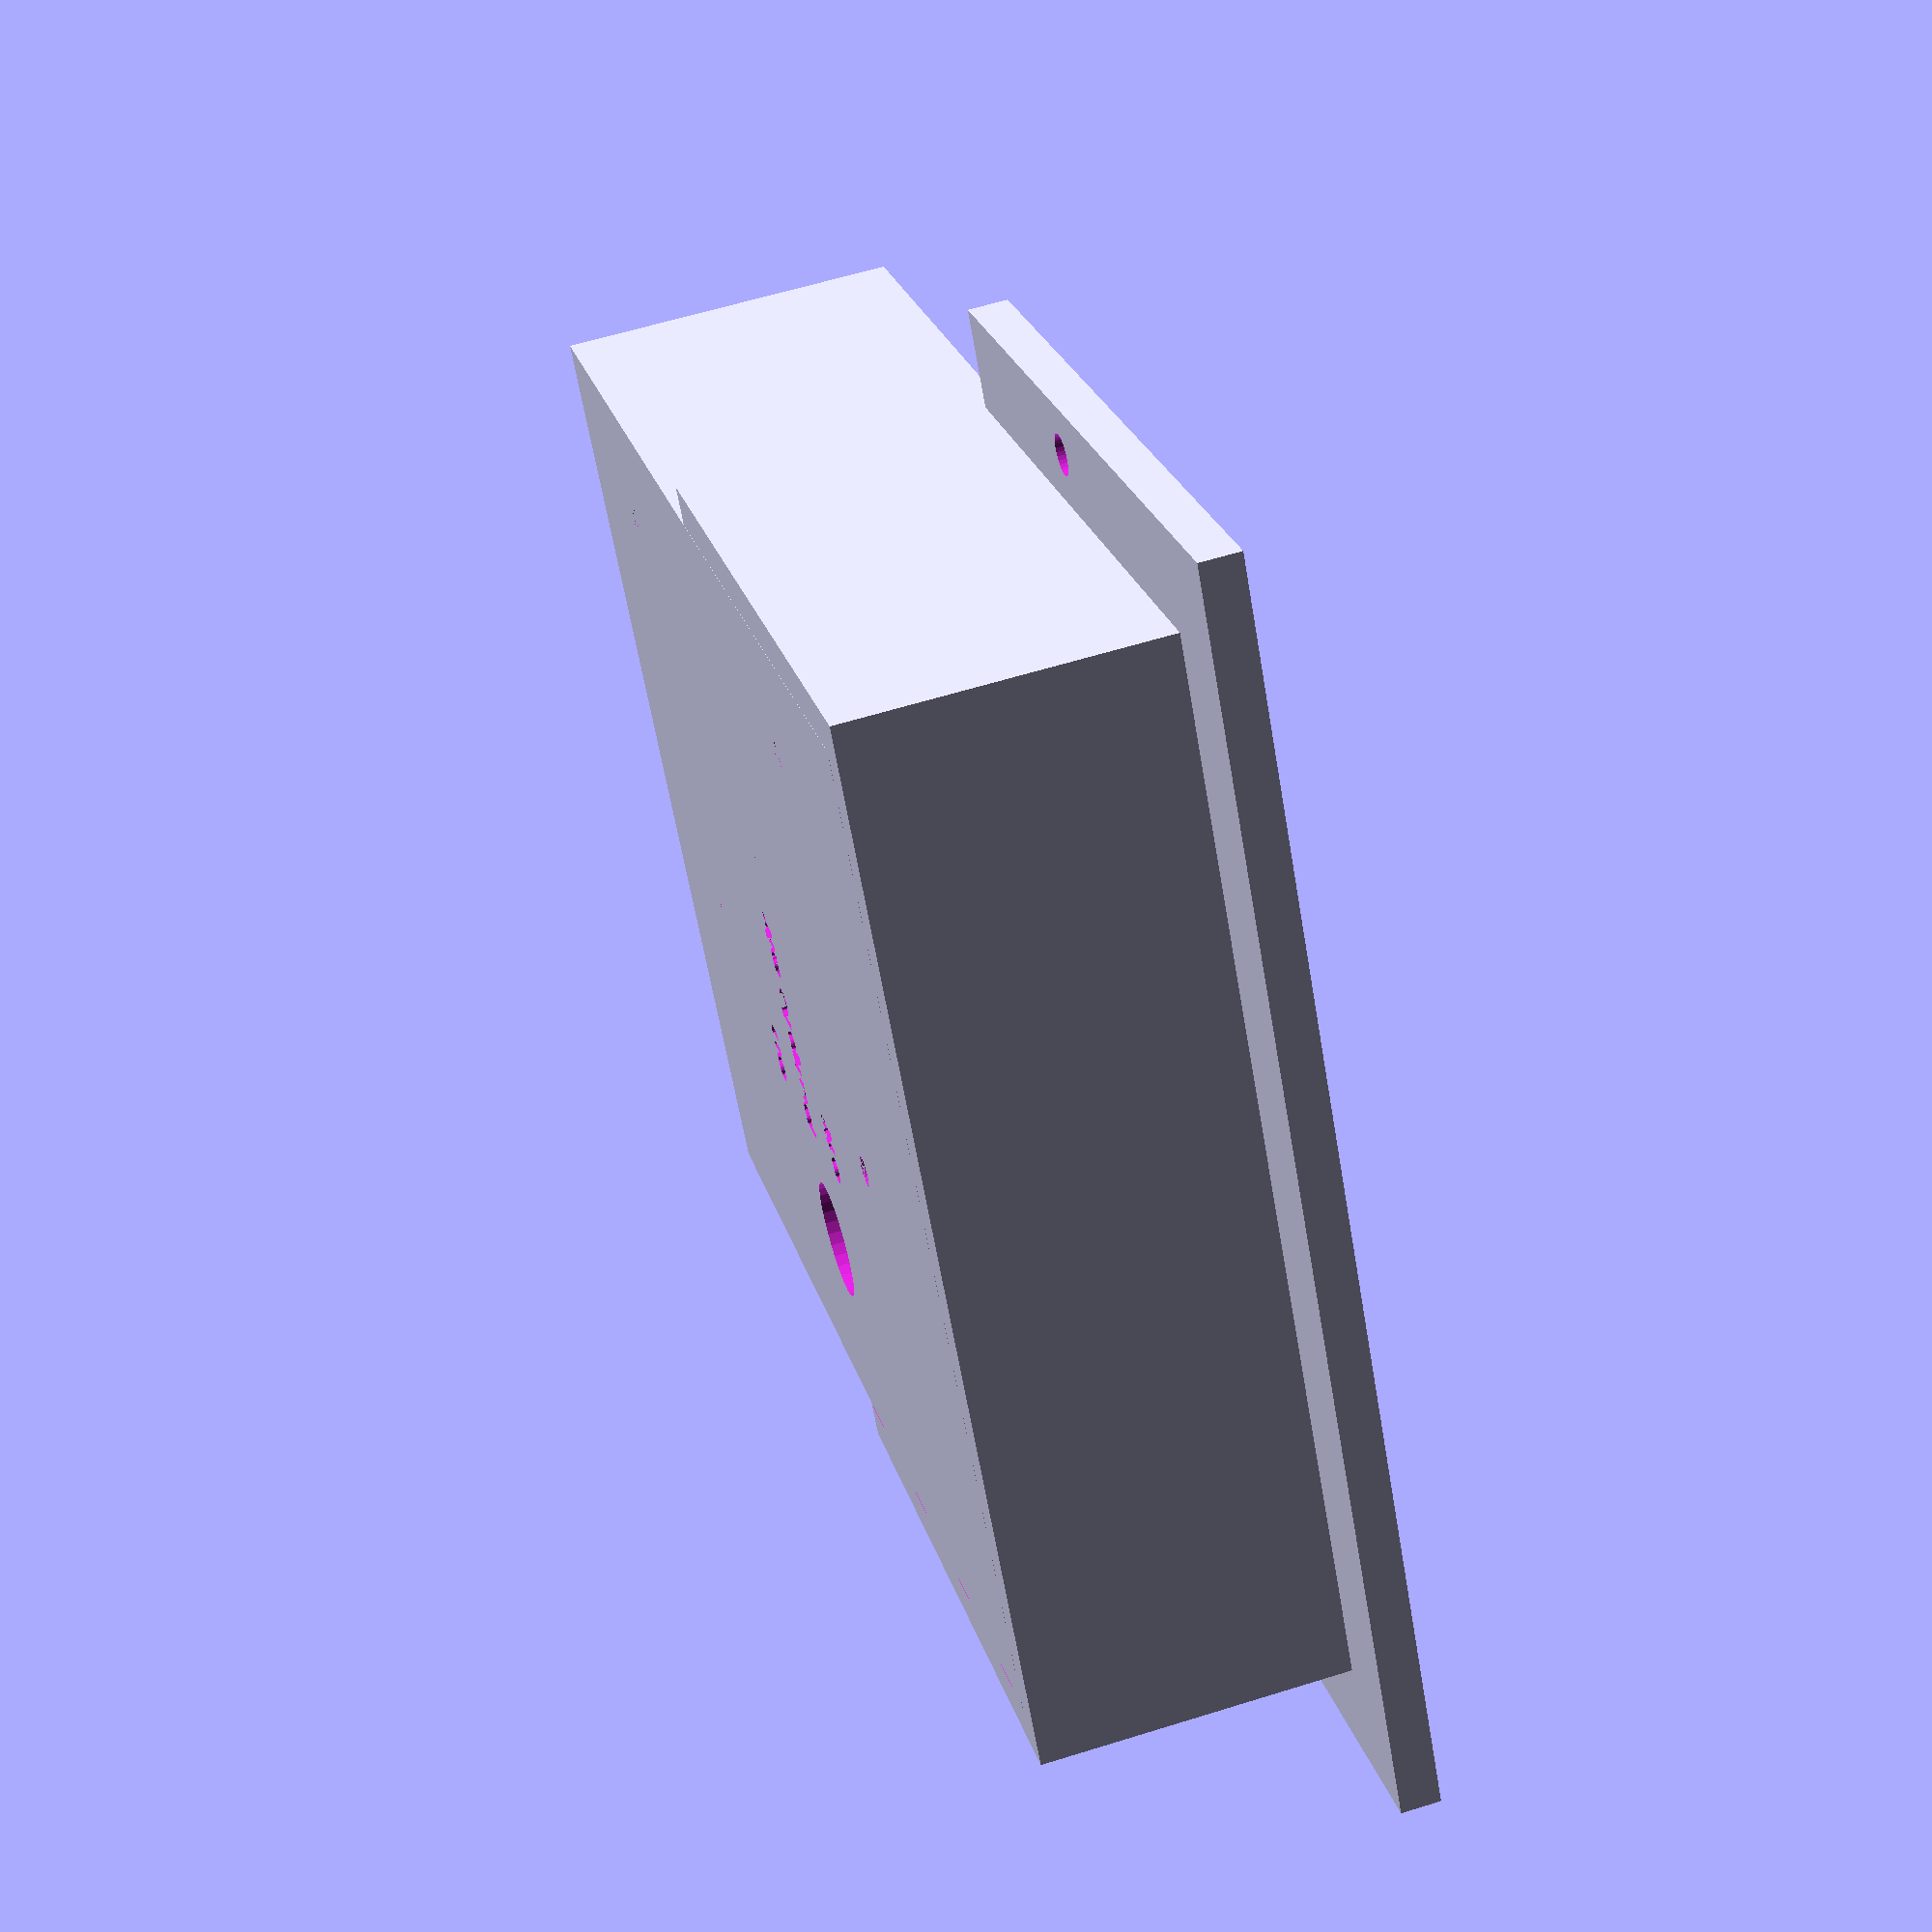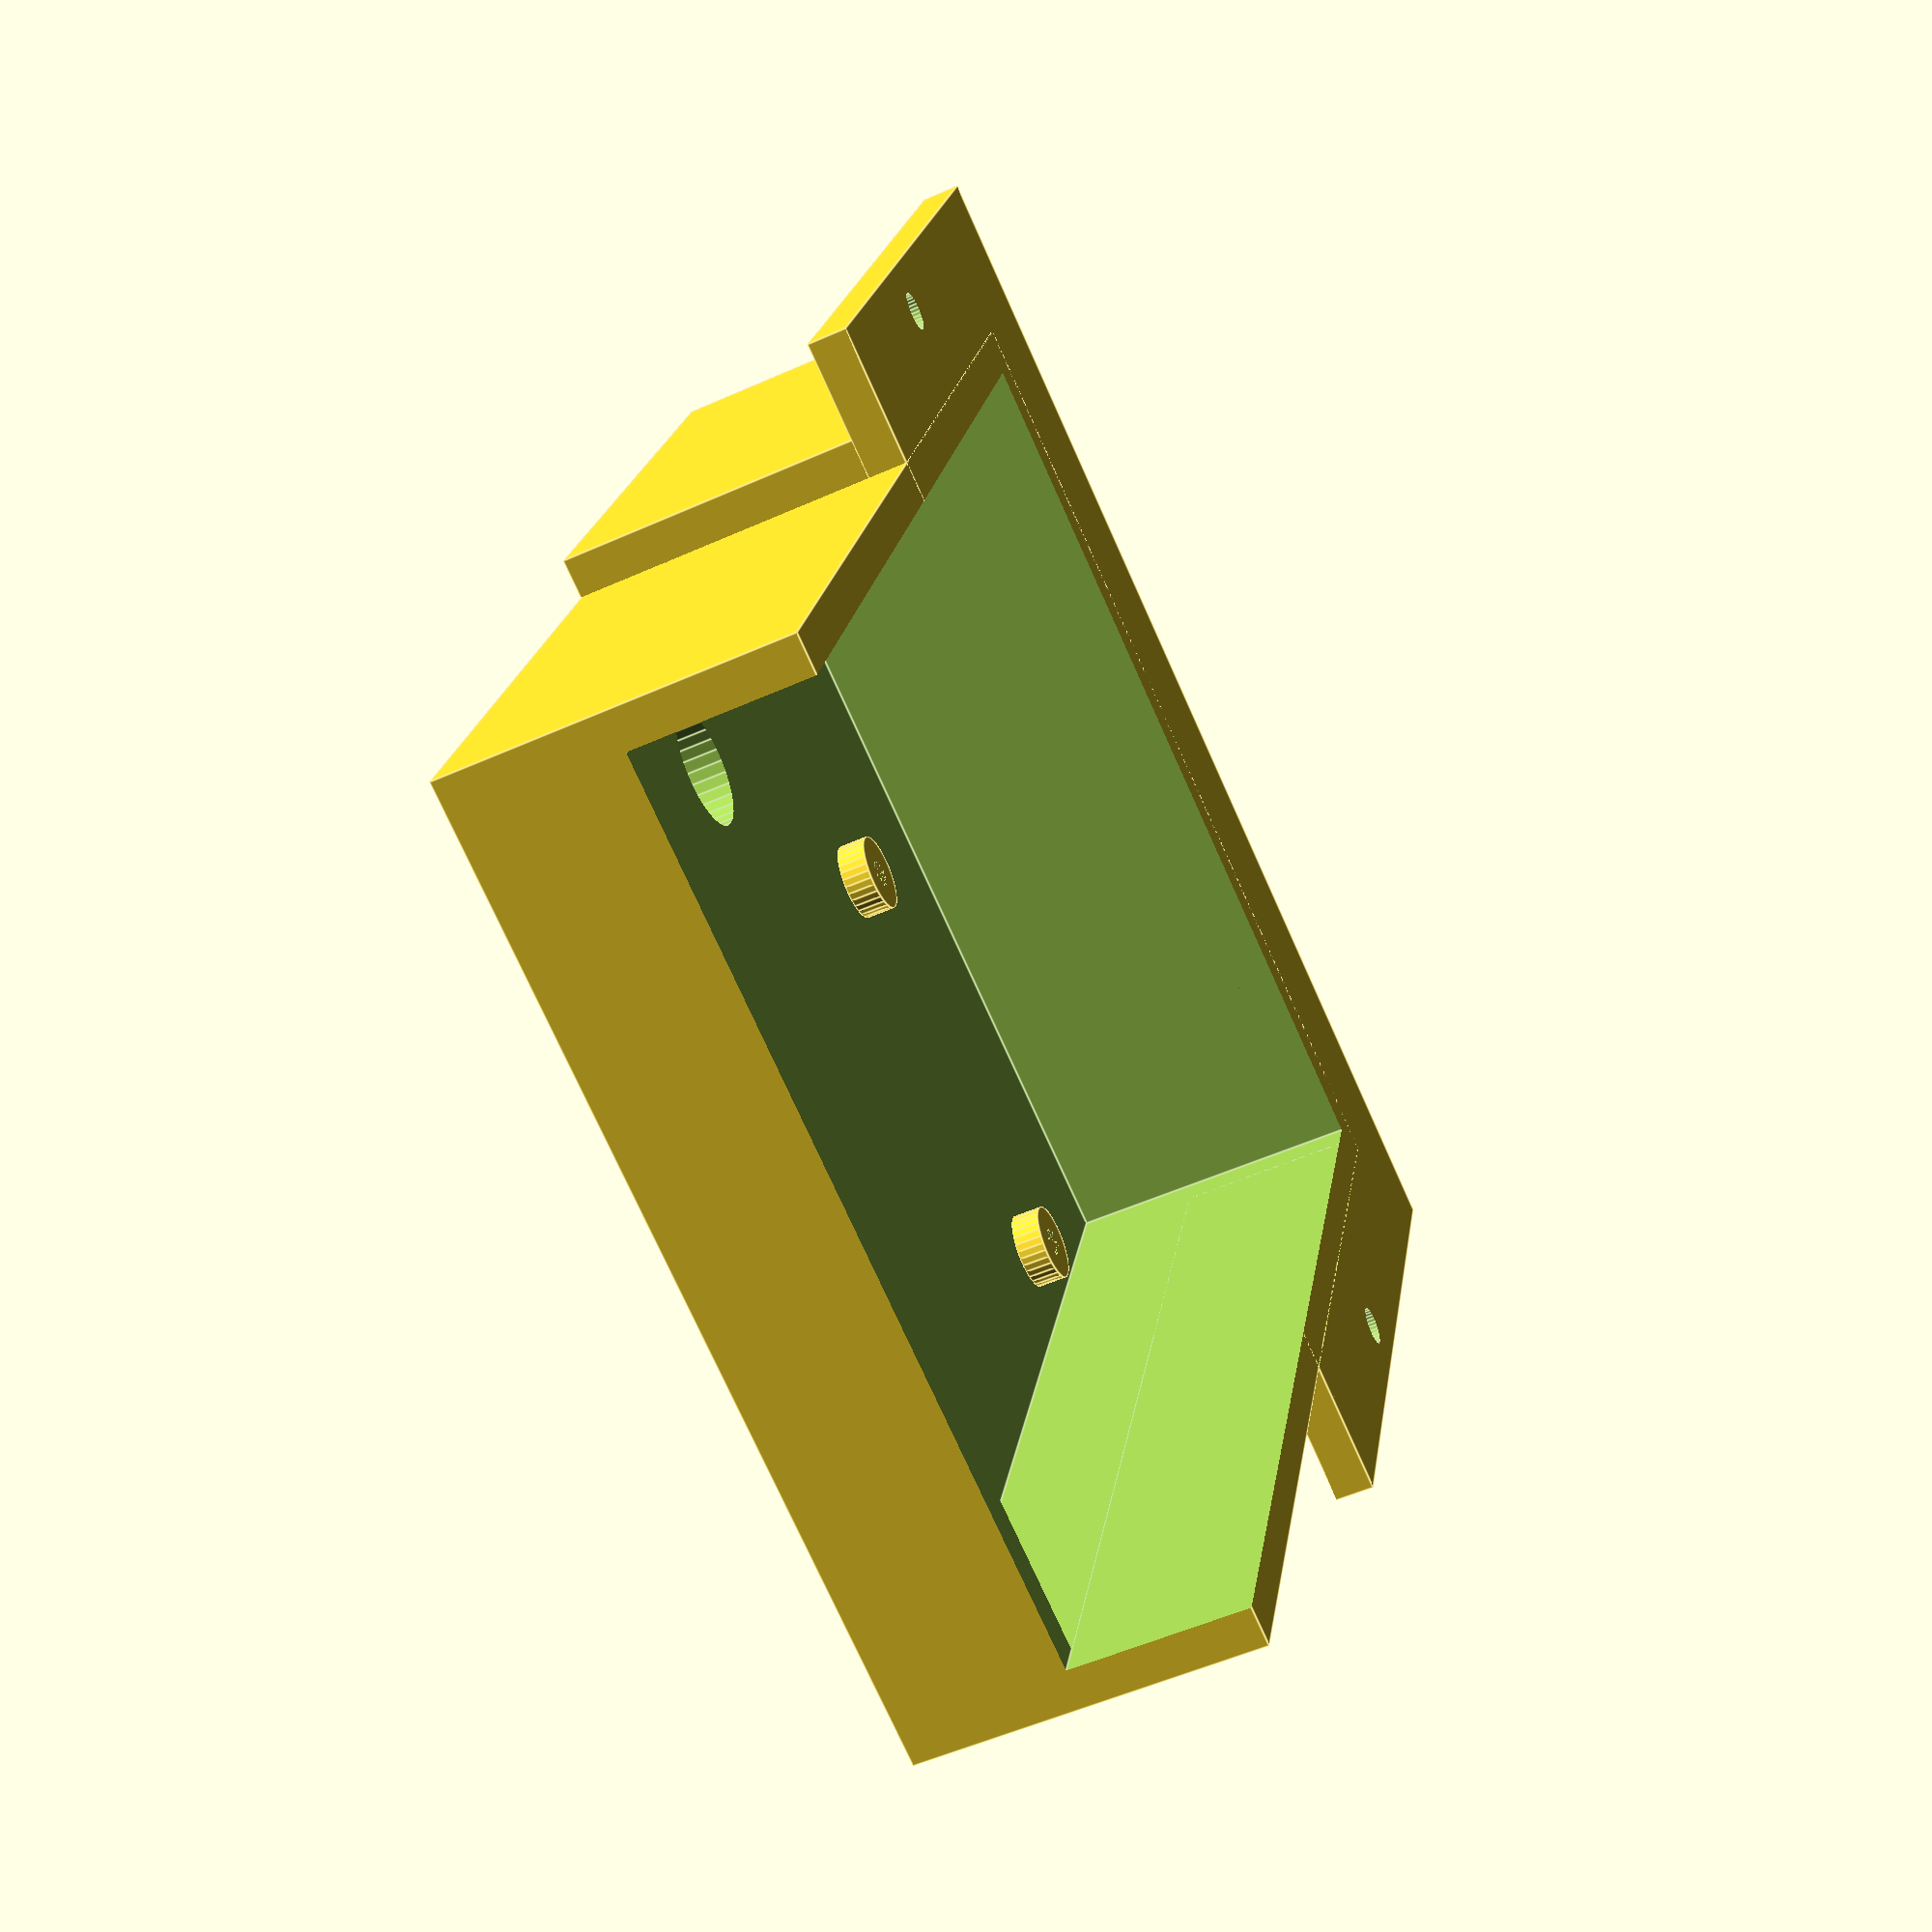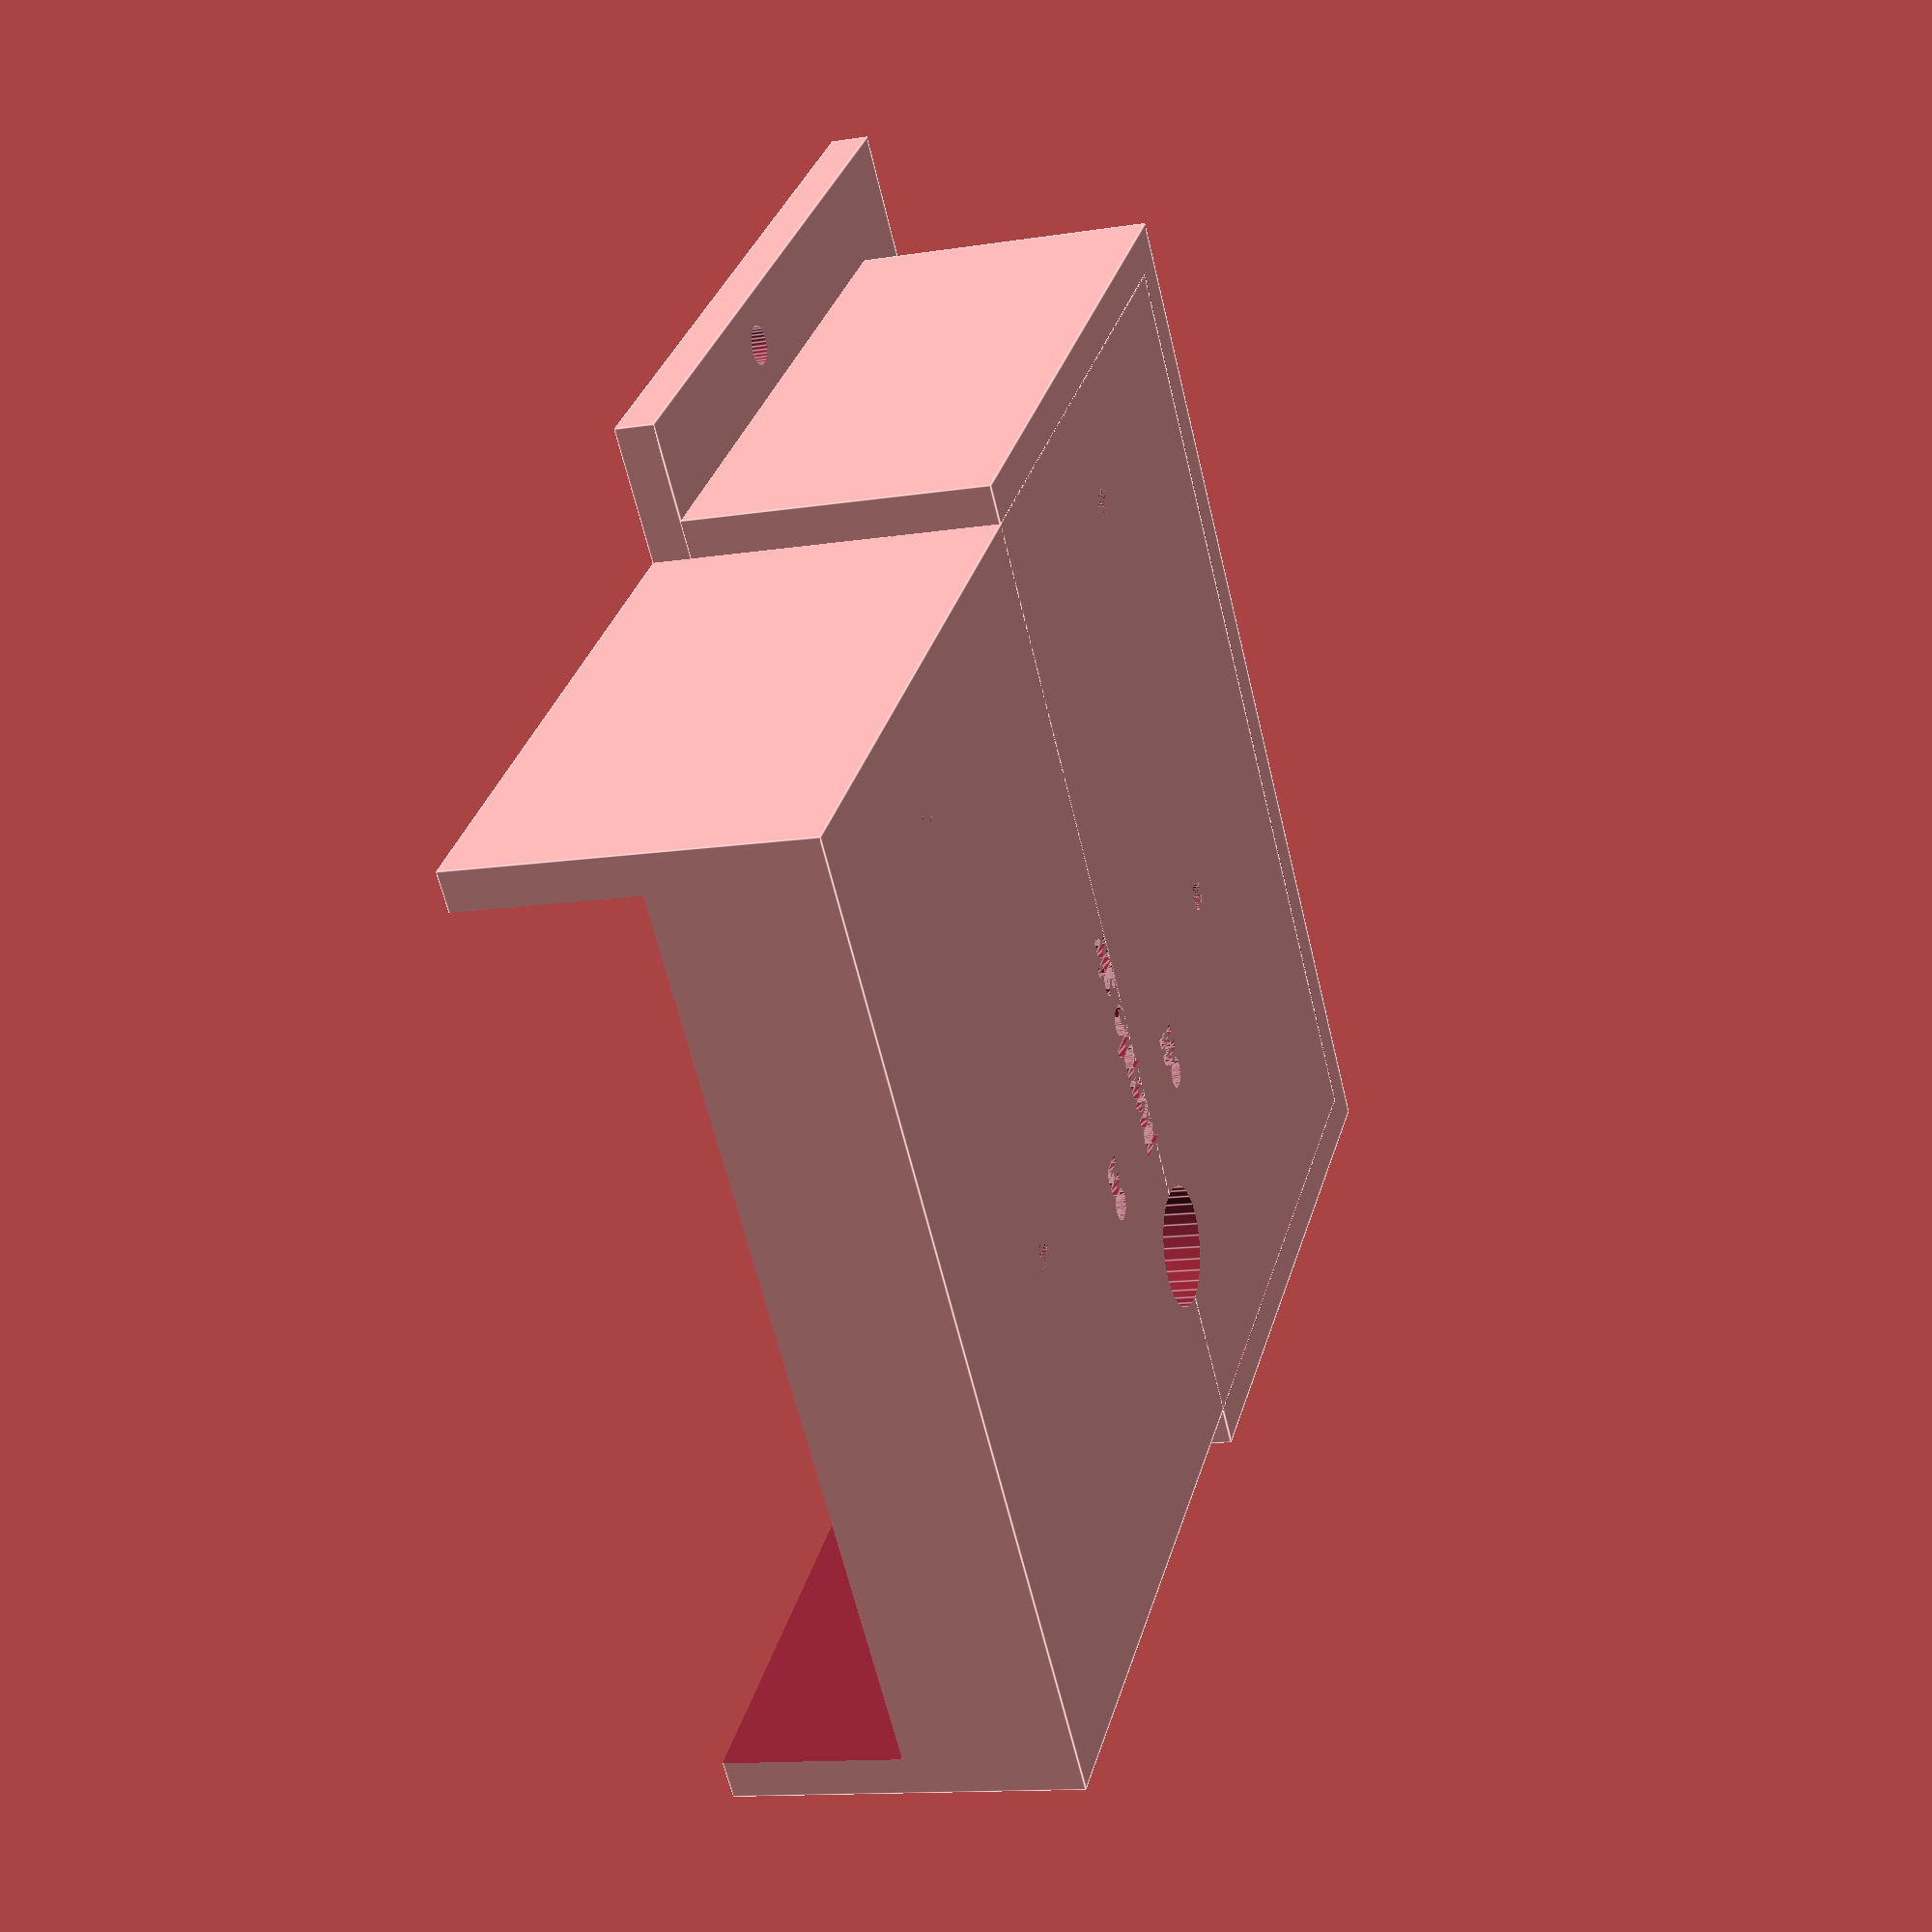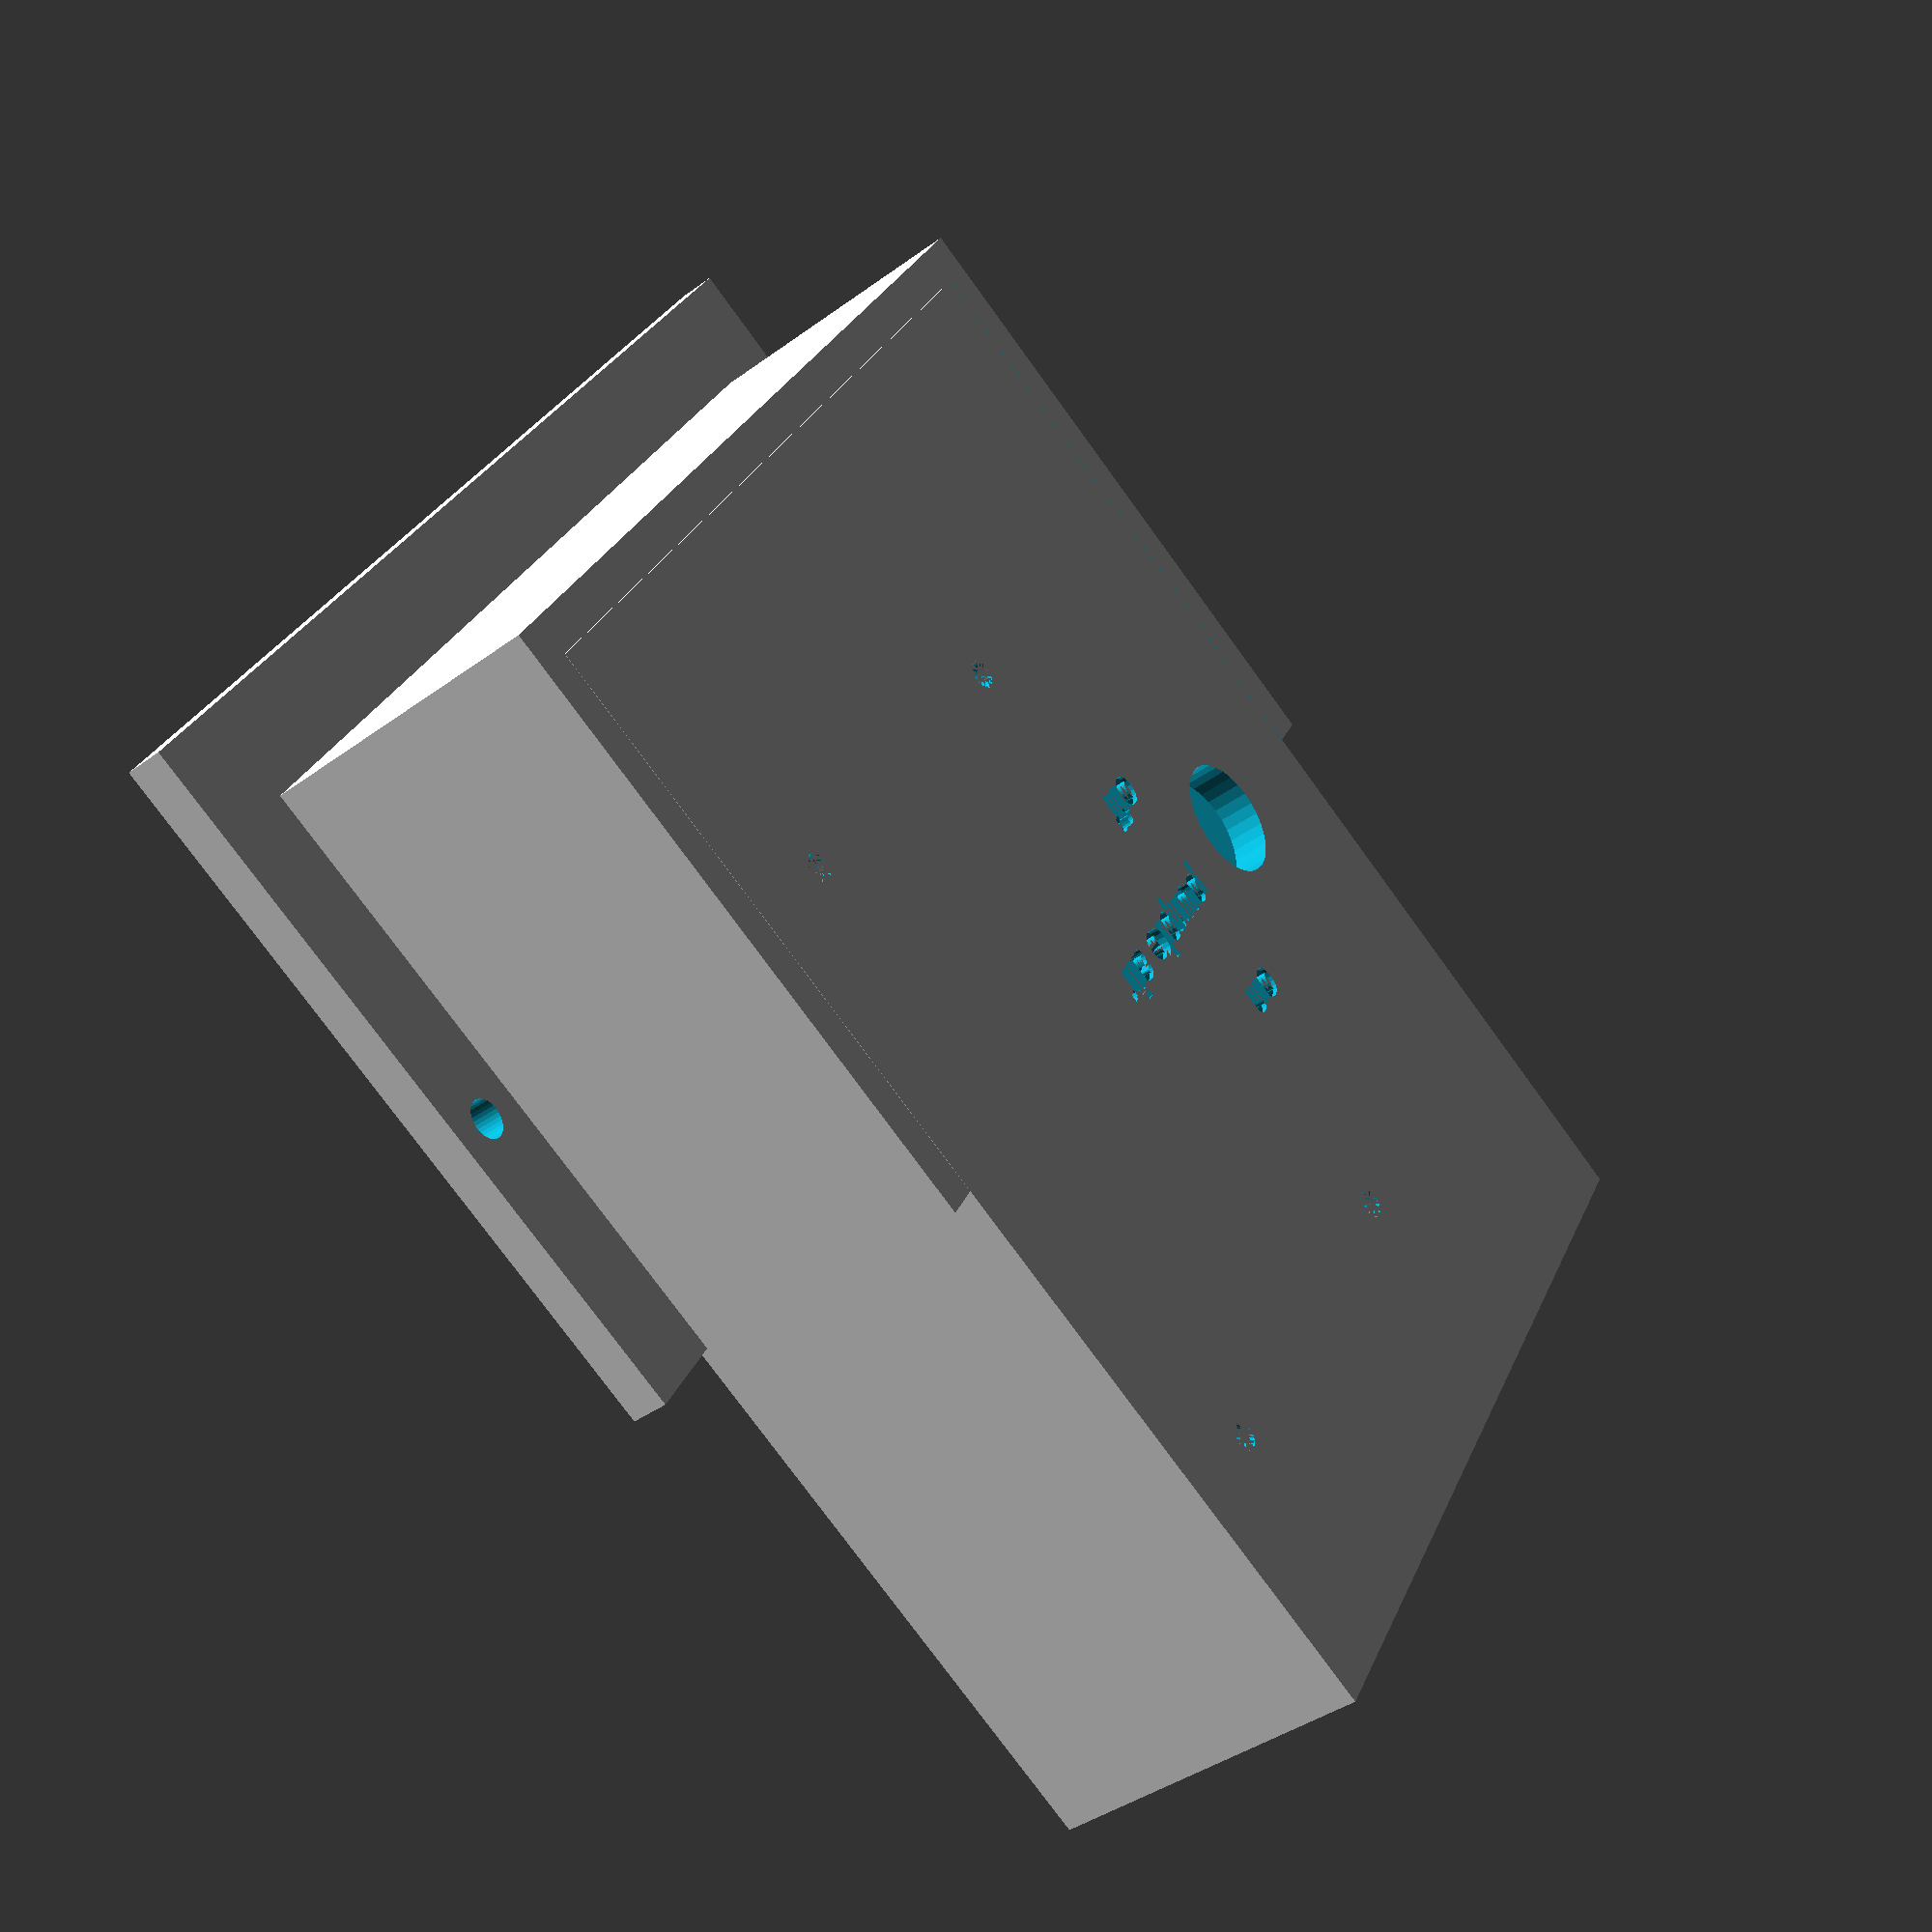
<openscad>
$fn = 32;
$fs = 0.5;

// todo: add pair of half depth slots to box at the bottom
//       can either be contour (more complicated) or just a cut (simple)
// todo: rework the shelf to only cover the bottom and fit into slots
//       should go up and then divide to keep the box from lifting off

// small offset to reduce interference as needed
epsInterference = 0.1;

// overall case dimensions
// todo: remove hack
w_case = 100;
l_case = 120;
t_case = 35;

// xy offset and diameter of circular cutout for switch
x_switchMount = 80;
y_switchMount= 60;
d_switchMount = 12.2;

// xy offset of board mount from case corner
x_boardMount = 12;
y_boardMount = 30;

// board mount details
d_boardSpacer = 8;
t_boardSpacer = 3;
d_boardScrew = 3;

// board mount hole spacing
w_boardMounts = 44.6;
l_boardMounts = 66.5;

// cavity parameters
t_caseBase = 4; // thickness of base 
t_caseWall = 4; // thickness of lateral walls
t_caseHalfWall = 13; // height of half wall to stabilize but not block micro usb

// dimensions of wall mount
t_wallMount = t_case;
t_wallMountLedge = 4;
w_wallMountLedge = 10;
d_wallMounts = 4; // diameter of mounting hole

// handle dev and STL generation
// part 0 = dev (show both)
// part 1 = box only
// part 2 = flipped wall mount ready for printing
part = 0;
if (part == 1) {
    box();
} else if (part == 2) {
    mirror([0,0,1])
        wallMount();
} else {
    box();
    translate([0,0, (t_case-t_wallMount)])
        wallMount();
}

// box to hold the arduino and switch
module box() {
    union() {
        difference() {
            
            // case cube 
            cube([w_case, l_case, t_case]);
            
            // switch labels
            translate([x_switchMount - d_switchMount, y_switchMount + d_switchMount, -0.5])
                mirror([1,0,0])
                    linear_extrude(height = 1)
                        text("on", size = 4, font="Helvetica:style=Bold");
            translate([x_switchMount - d_switchMount, y_switchMount, -0.5])
                mirror([1,0,0])
                    linear_extrude(height = 1)
                        text("purple air", size = 4, font="Helvetica:style=Bold");
            translate([x_switchMount - d_switchMount, y_switchMount - d_switchMount, -0.5])
                mirror([1,0,0])
                    linear_extrude(height = 1)
                        text("off", size = 4, font="Helvetica:style=Bold");
                
            // cavity
            translate([t_caseWall, t_caseWall, t_caseBase])
                cube([w_case - 2*t_caseWall, l_case - 2*t_caseWall, t_case]);
            
            // half wall for wires
            translate([t_caseWall, 2*t_caseWall, t_caseBase + t_caseHalfWall])
                cube([w_case - 2*t_caseWall, l_case, t_case-t_caseHalfWall]);
            
            // switch mount
            translate([x_switchMount, y_switchMount, -t_case/2])
                cylinder(h = t_case, d = d_switchMount);
            
            // cut board screws in the base
            for (dx = [0:1]) {
                for (dy = [0:1]) {
                    translate([x_boardMount + dx*w_boardMounts, y_boardMount + dy*l_boardMounts, 0])
                        cylinder(h = t_boardSpacer + t_caseBase, d = d_boardScrew);
                }
            }
        }
        
        // build up board standoffs
        for (dx = [0:1]) {
            for (dy = [0:1]) {
                translate([x_boardMount + dx*w_boardMounts, y_boardMount + dy*l_boardMounts, t_caseBase])
                    difference() {
                        cylinder(h = t_boardSpacer, d = d_boardSpacer);
                        cylinder(h = t_boardSpacer, d = d_boardScrew);
                    }
            }
        }
    }
}

module wallMount() {
    difference() {
        union() {
            translate([-t_caseWall, -t_caseWall, 0])
                cube([w_case + 2*t_caseWall, l_case/2 + t_caseWall, t_wallMount]);
            translate([-w_wallMountLedge-t_caseWall, -w_wallMountLedge-t_caseWall, t_wallMount-t_wallMountLedge])
                cube([w_case + 2*t_caseWall + 2*w_wallMountLedge, l_case/2 + t_caseWall + w_wallMountLedge, t_wallMountLedge]);
        }
        
        // interior cutout
        translate([-epsInterference/2, -epsInterference/2, -t_case])
            cube([w_case + epsInterference, l_case + epsInterference, 3*t_case]);
        
        // screw holes
        for (dx = [0, w_case+w_wallMountLedge+2*t_caseWall]) {
            translate([dx-t_caseWall-w_wallMountLedge/2, l_case/4, 0])
                cylinder(h = 2*t_case, d = d_wallMounts);
        }    
    }
}

</openscad>
<views>
elev=120.4 azim=303.9 roll=287.8 proj=p view=solid
elev=233.2 azim=19.0 roll=244.4 proj=p view=edges
elev=192.7 azim=312.3 roll=70.0 proj=p view=edges
elev=39.4 azim=240.5 roll=132.5 proj=p view=wireframe
</views>
